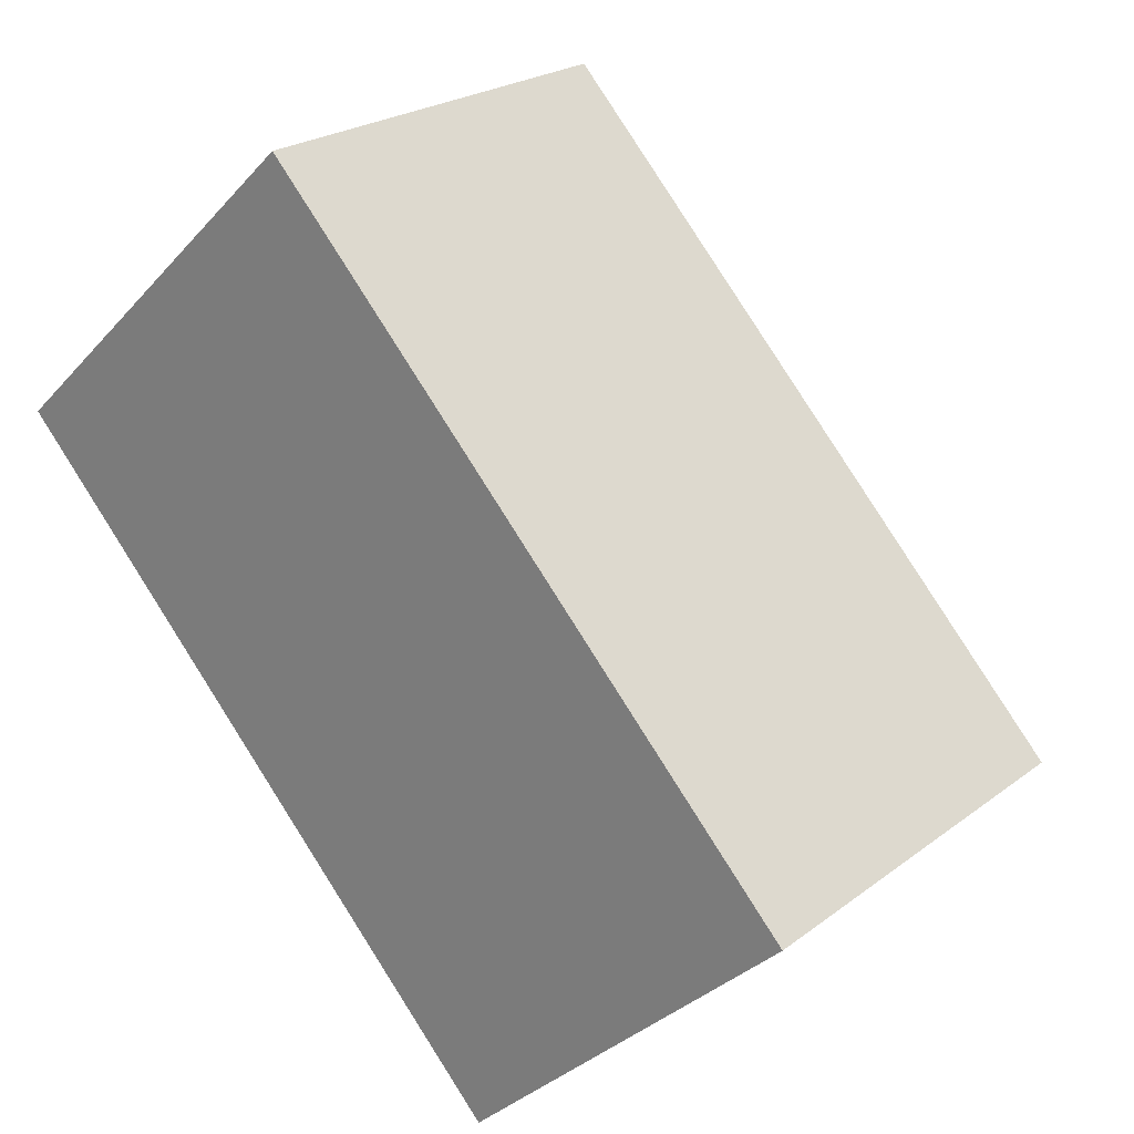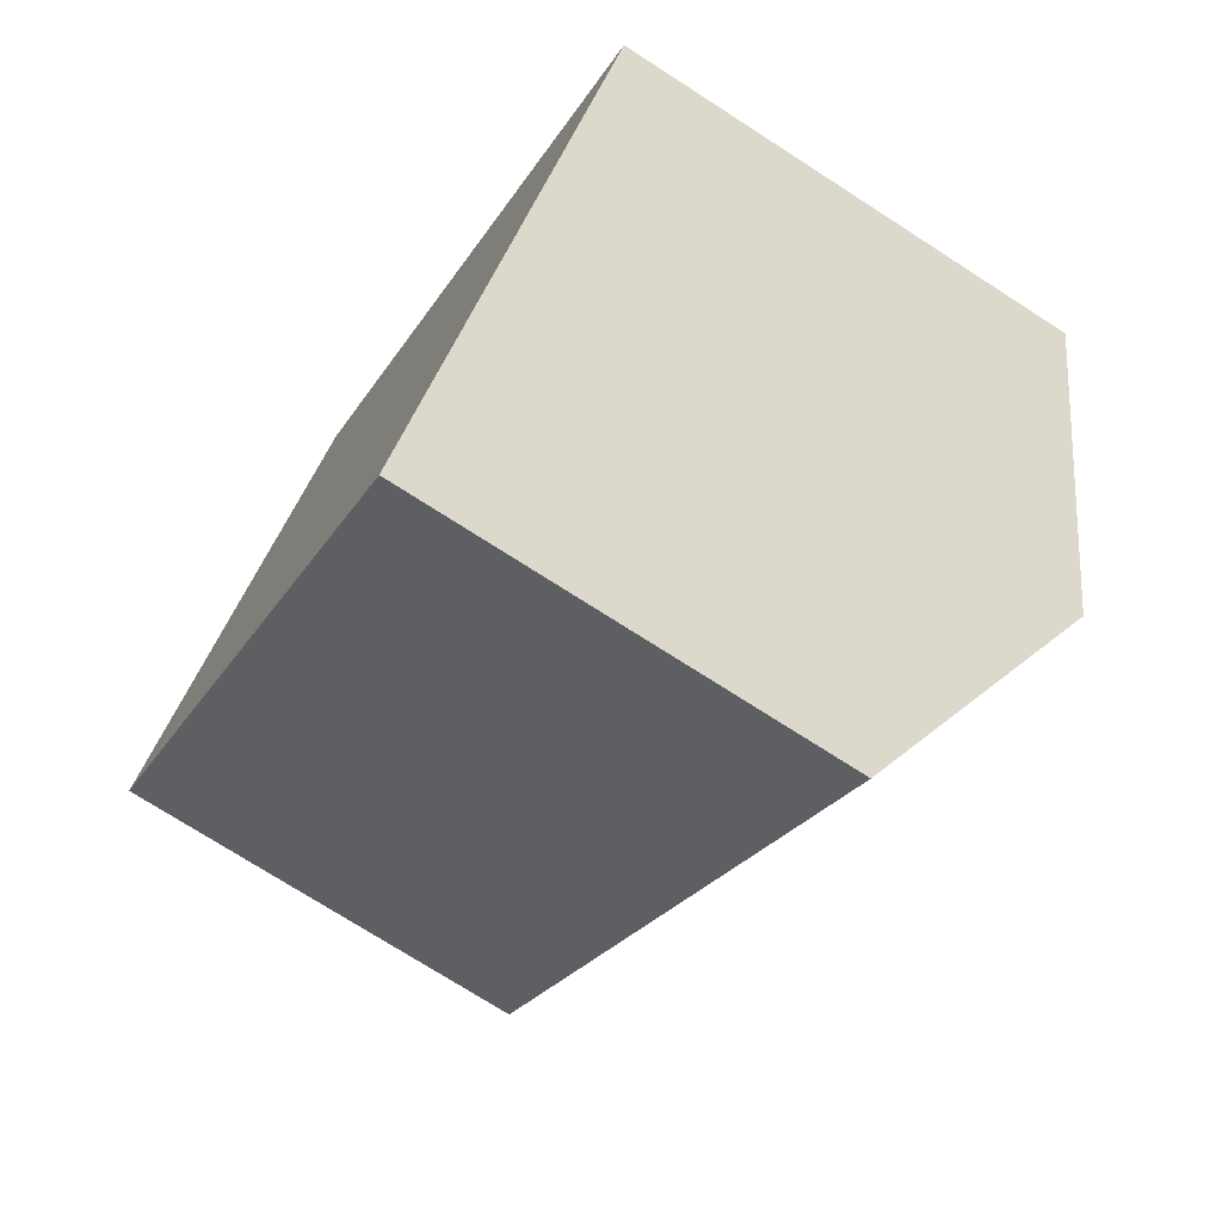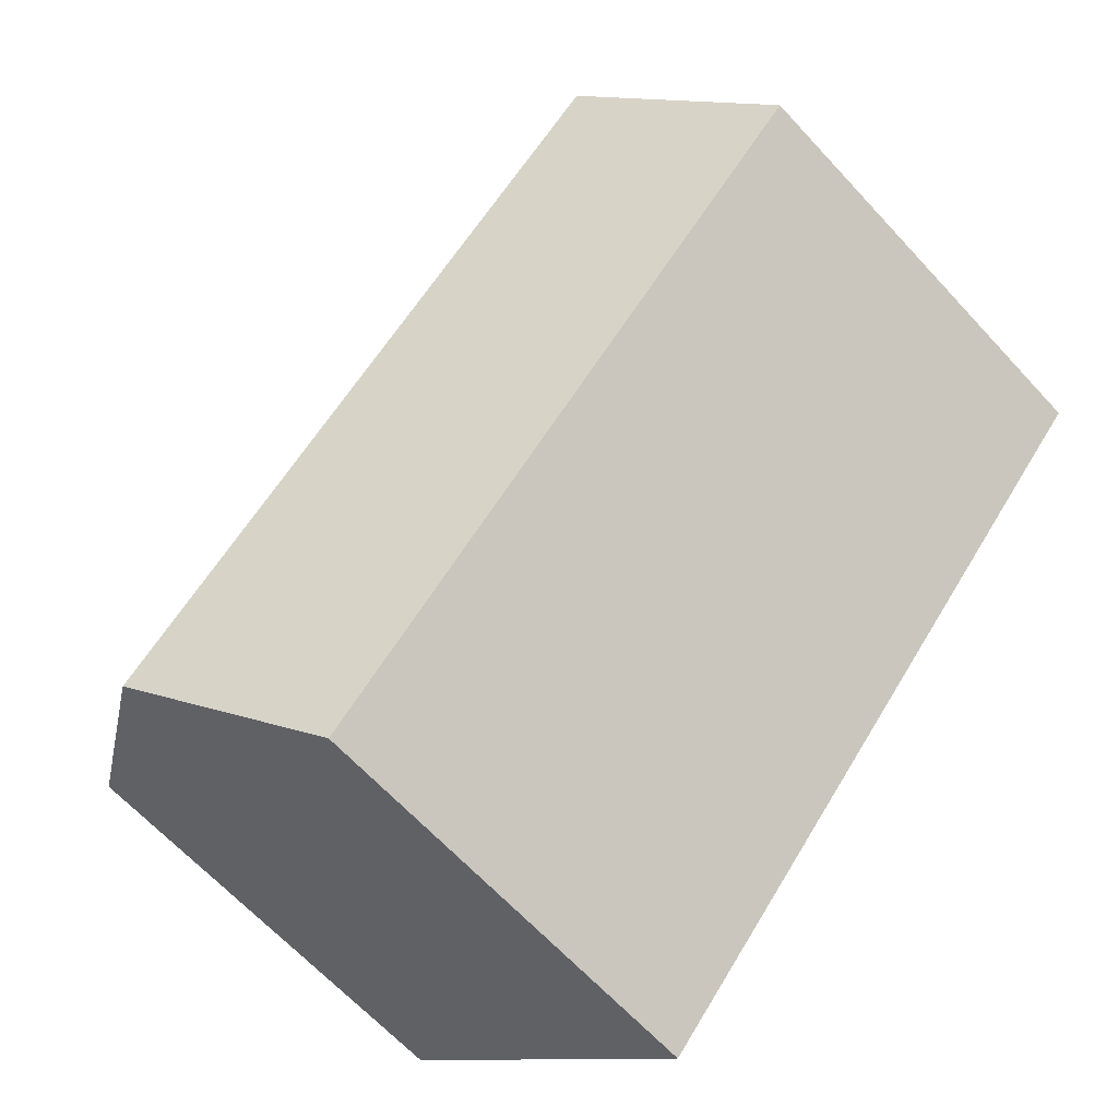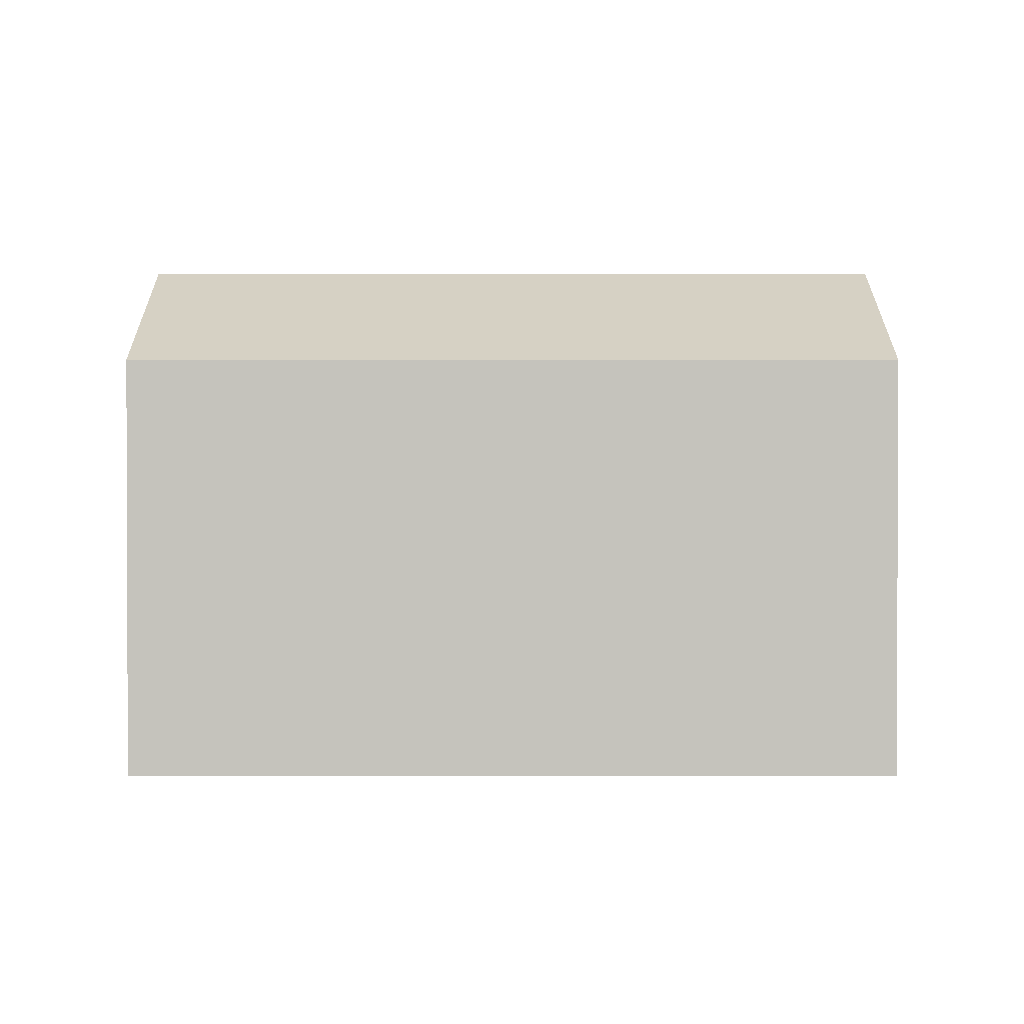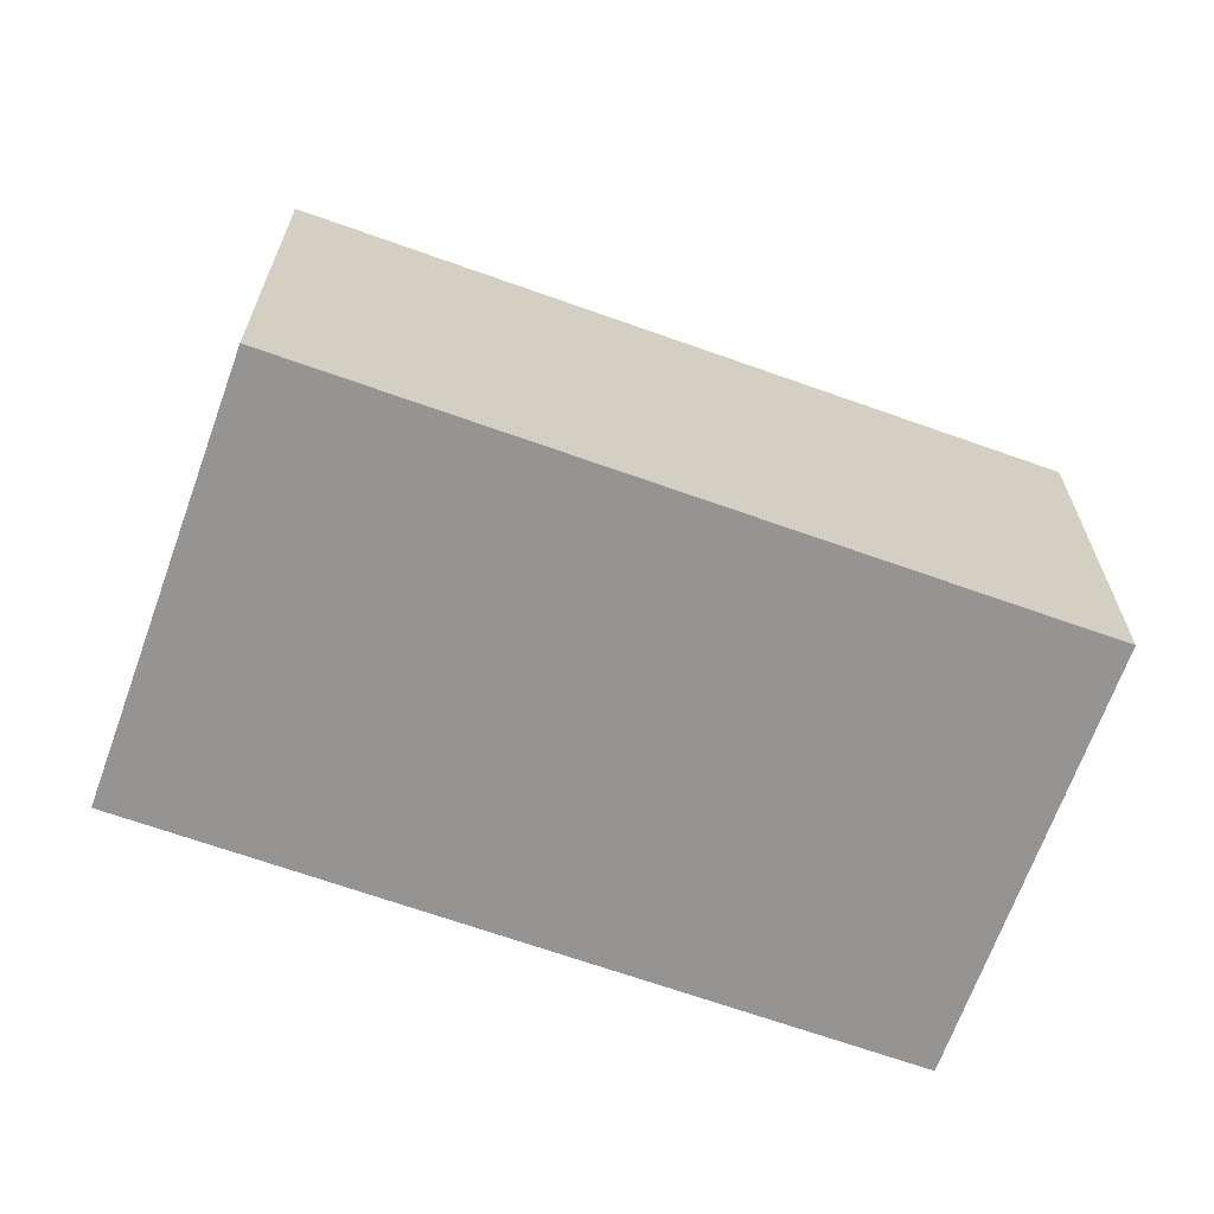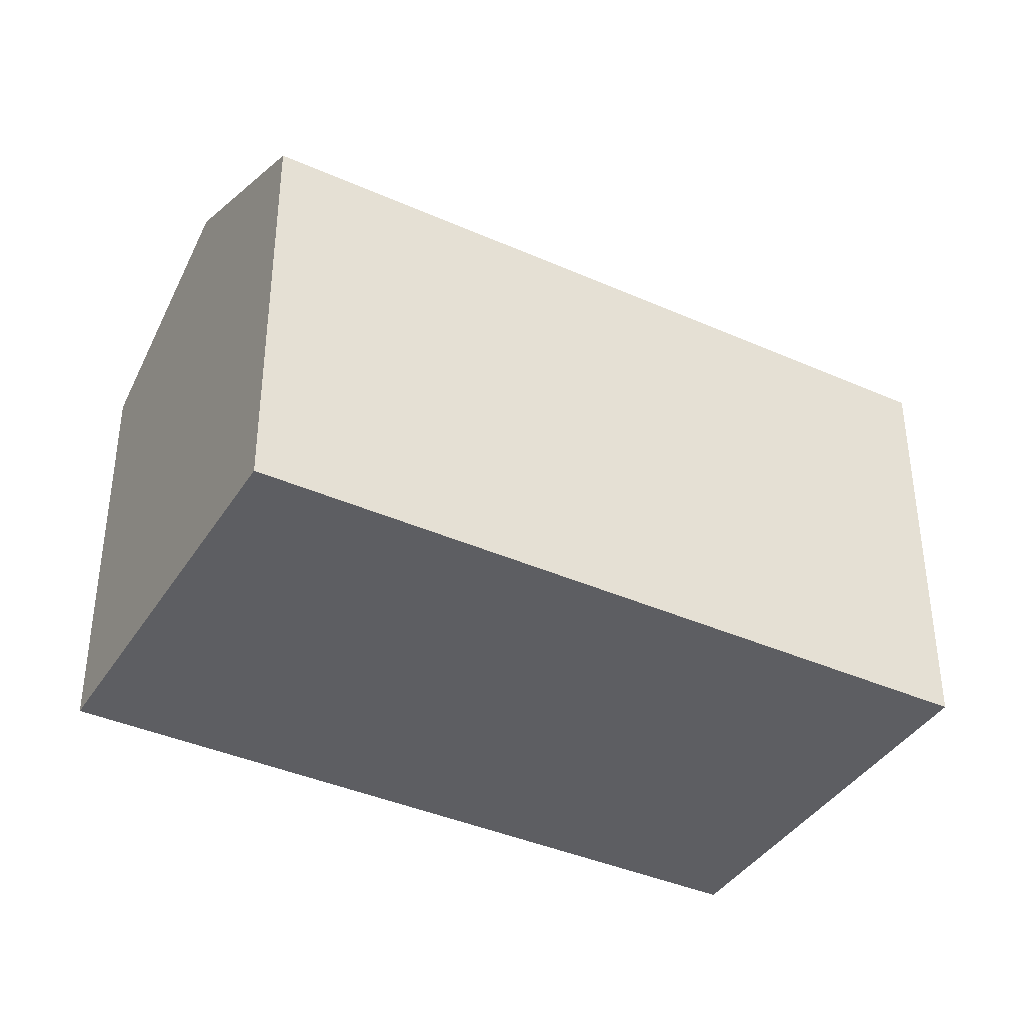
<metadata>
{"format":"obj","ext":"obj","renderer":"f3d","projection":"perspective","resolution":1024,"background":"white","views":[{"elev":22.9,"azim":38.2,"up":"+Z"},{"elev":-73.4,"azim":57.2,"up":"+Z"},{"elev":-64.8,"azim":-137.4,"up":"+Z"},{"elev":1.3,"azim":46.9,"up":"+Y"},{"elev":-67.2,"azim":-152.7,"up":"+Y"},{"elev":-39.2,"azim":-162.0,"up":"+Y"}]}
</metadata>
<code>
v  17.23 13.09 -10.46
v  8.018 10.49 7.473
v  21.24 10.49 -6.719
v  4.009 13.09 3.736
v  13.22 10.49 -14.19
v  5.689 10.49 -6.105
v  3.872 10.49 -4.155
v  0 10.49 6.426e-16
v  13.22 8.689e-16 -14.19
v  5.689 3.738e-16 -6.105
v  3.872 2.544e-16 -4.155
v  0 0 0
v  8.018 -4.576e-16 7.473
v  4.009 -2.288e-16 3.736
v  21.24 4.114e-16 -6.719
v  17.23 6.402e-16 -10.46
g defaultobject
f 1 2 3
f 2 1 4
f 5 4 1
f 4 5 6
f 4 6 7
f 4 7 8
f 9 6 5
f 6 9 10
f 6 10 7
f 7 10 8
f 8 10 11
f 8 11 12
f 12 4 8
f 4 12 2
f 2 12 13
f 13 12 14
f 13 3 2
f 3 13 15
f 3 5 1
f 5 3 9
f 9 3 16
f 16 3 15
f 11 14 12
f 14 11 13
f 13 11 10
f 13 10 9
f 13 9 15
f 15 9 16

</code>
